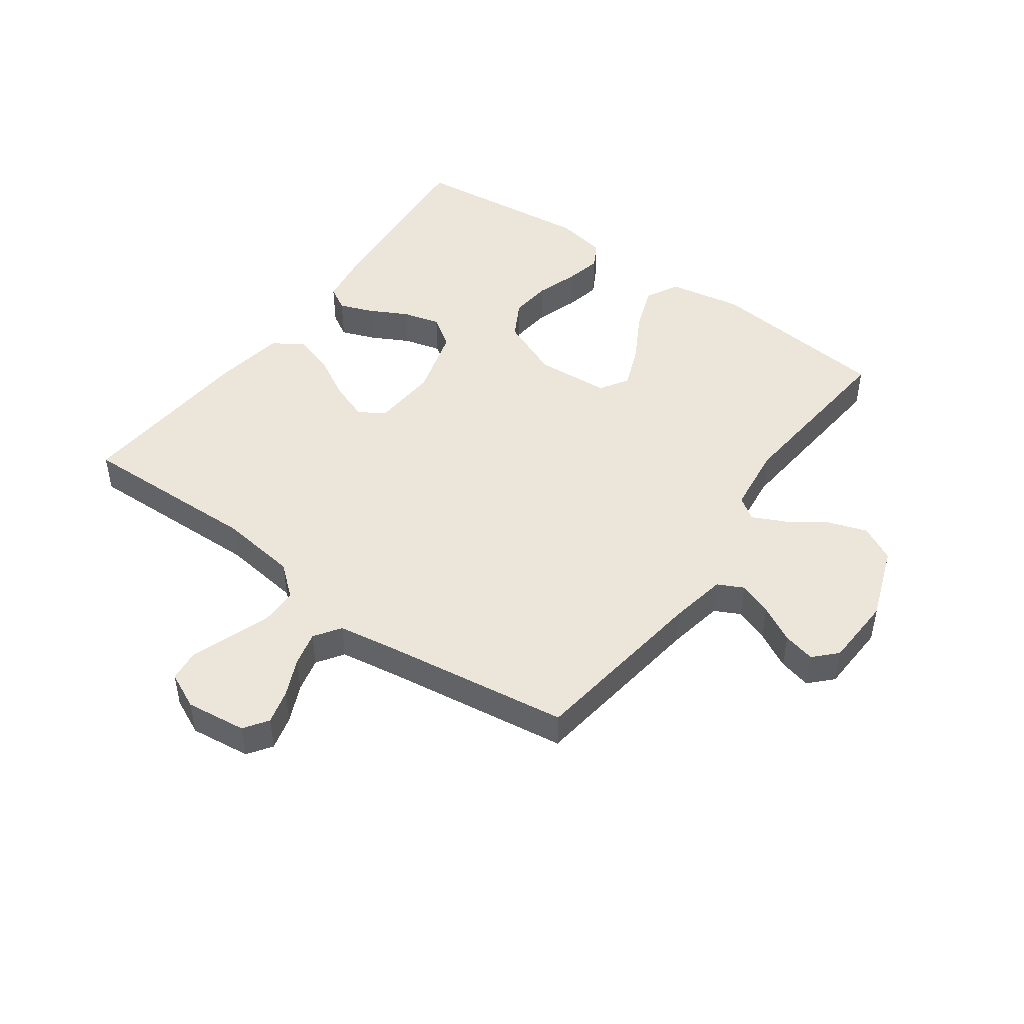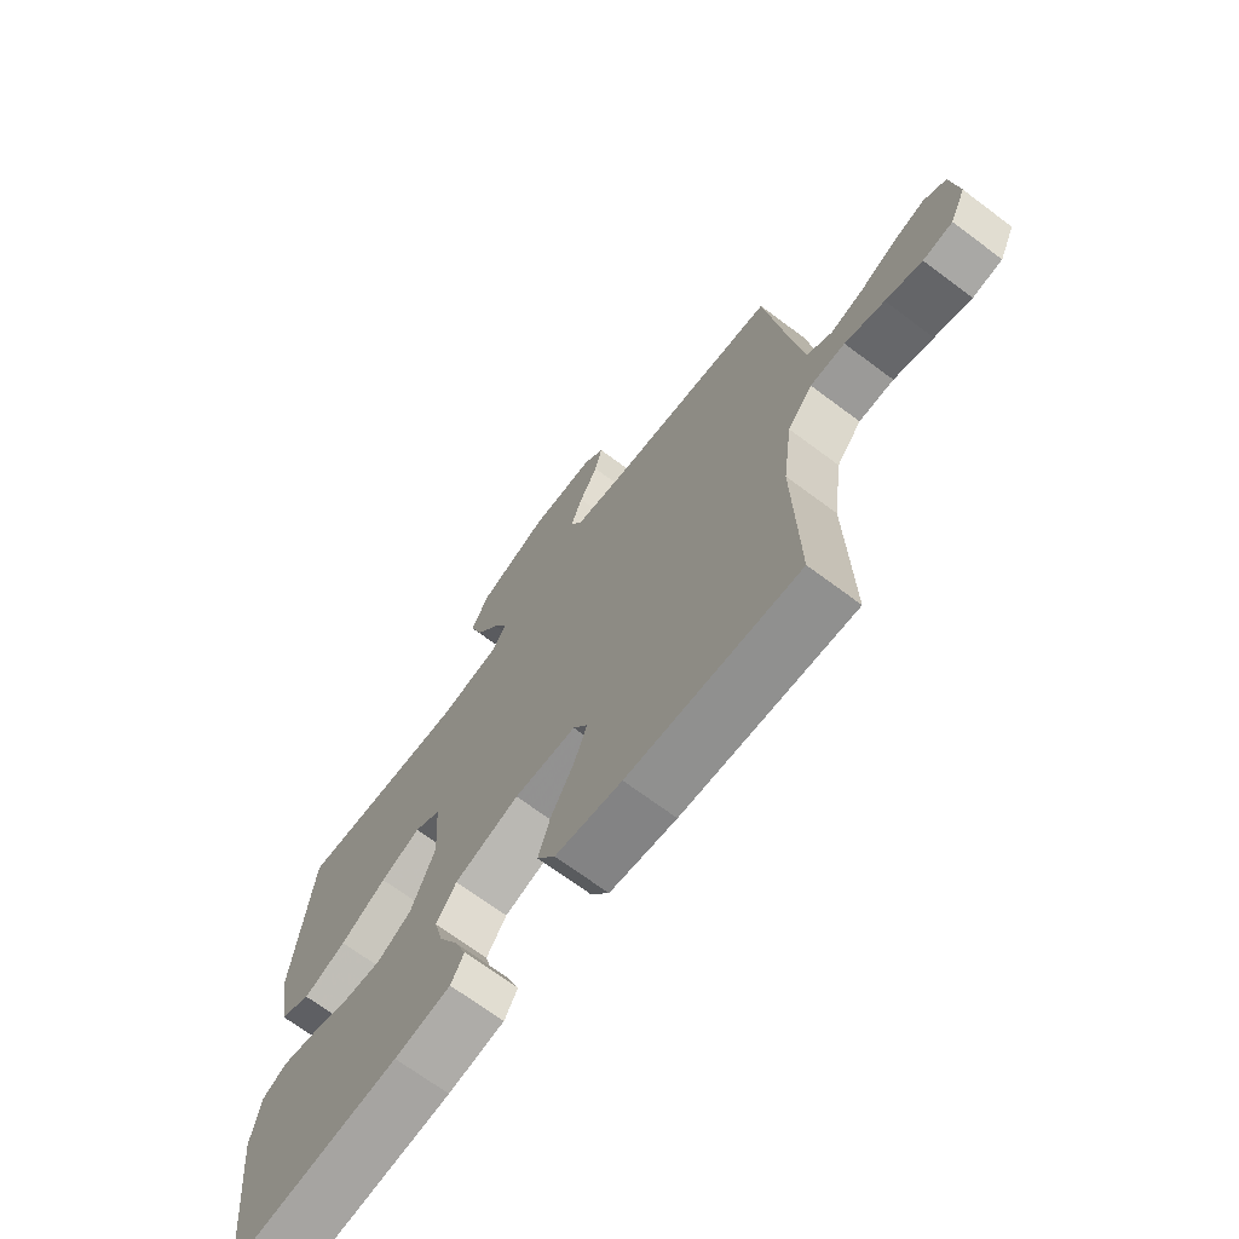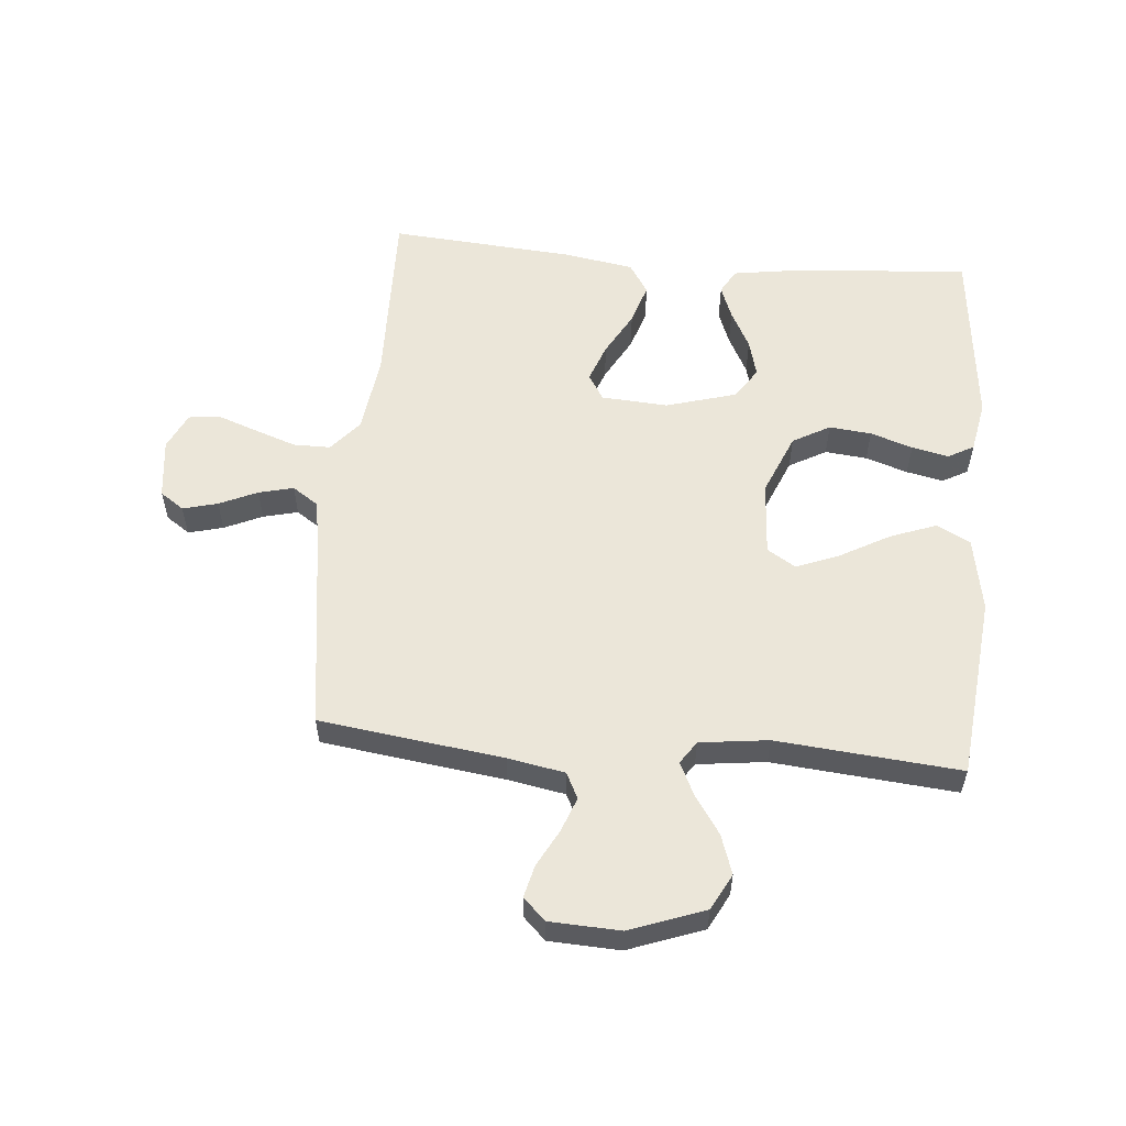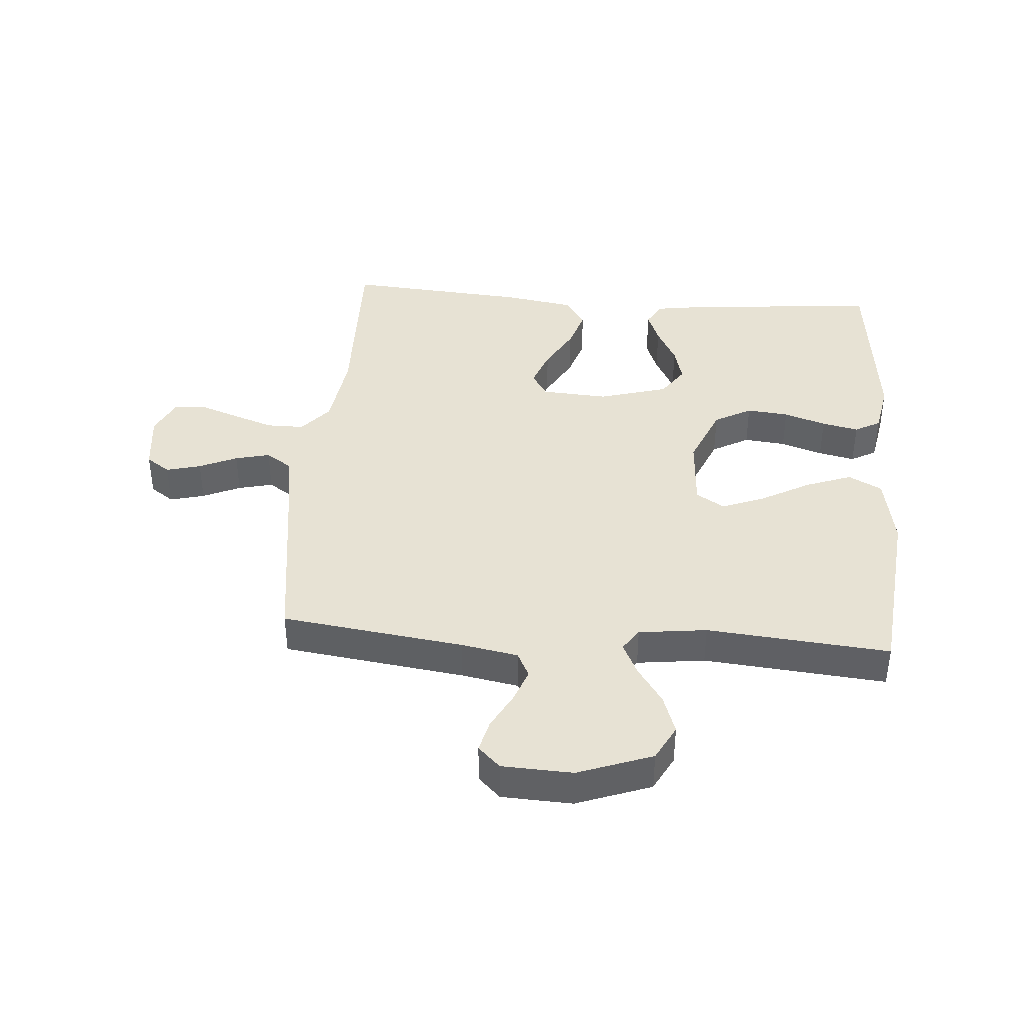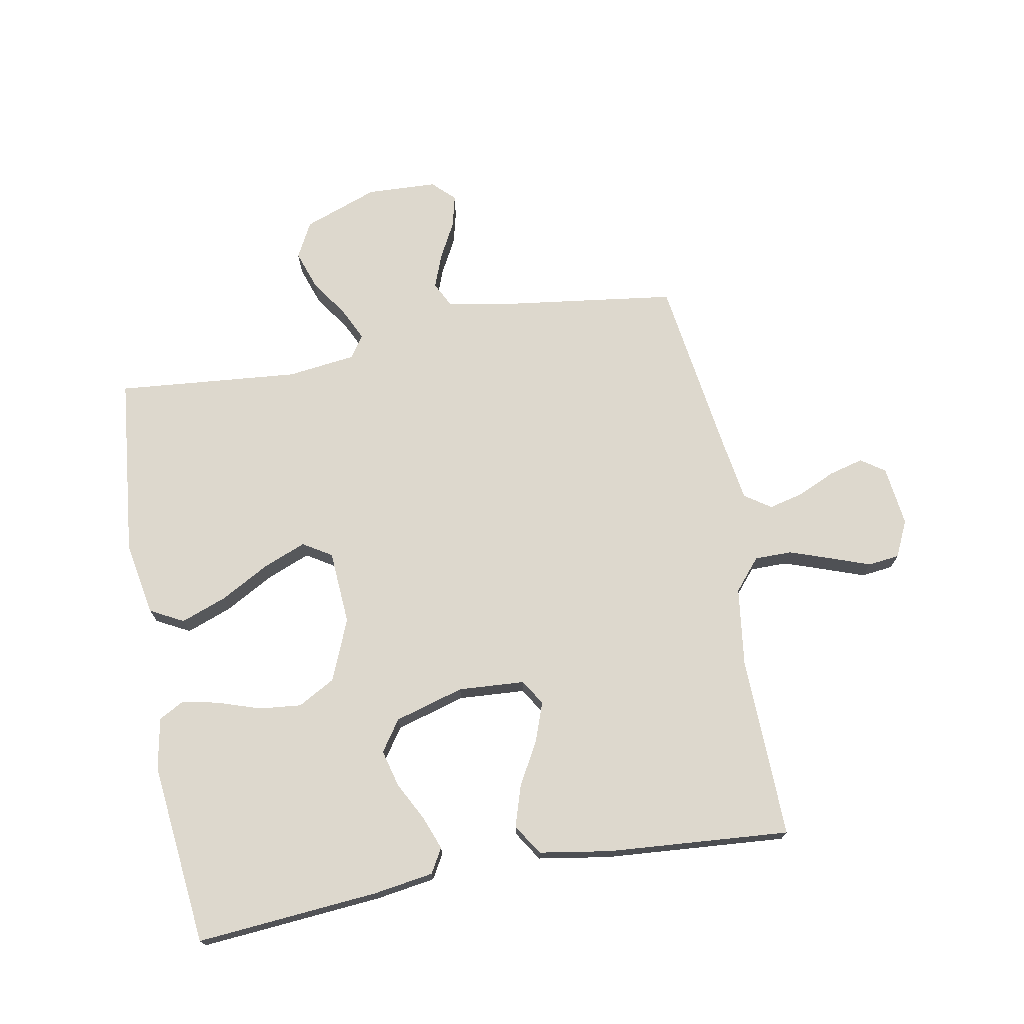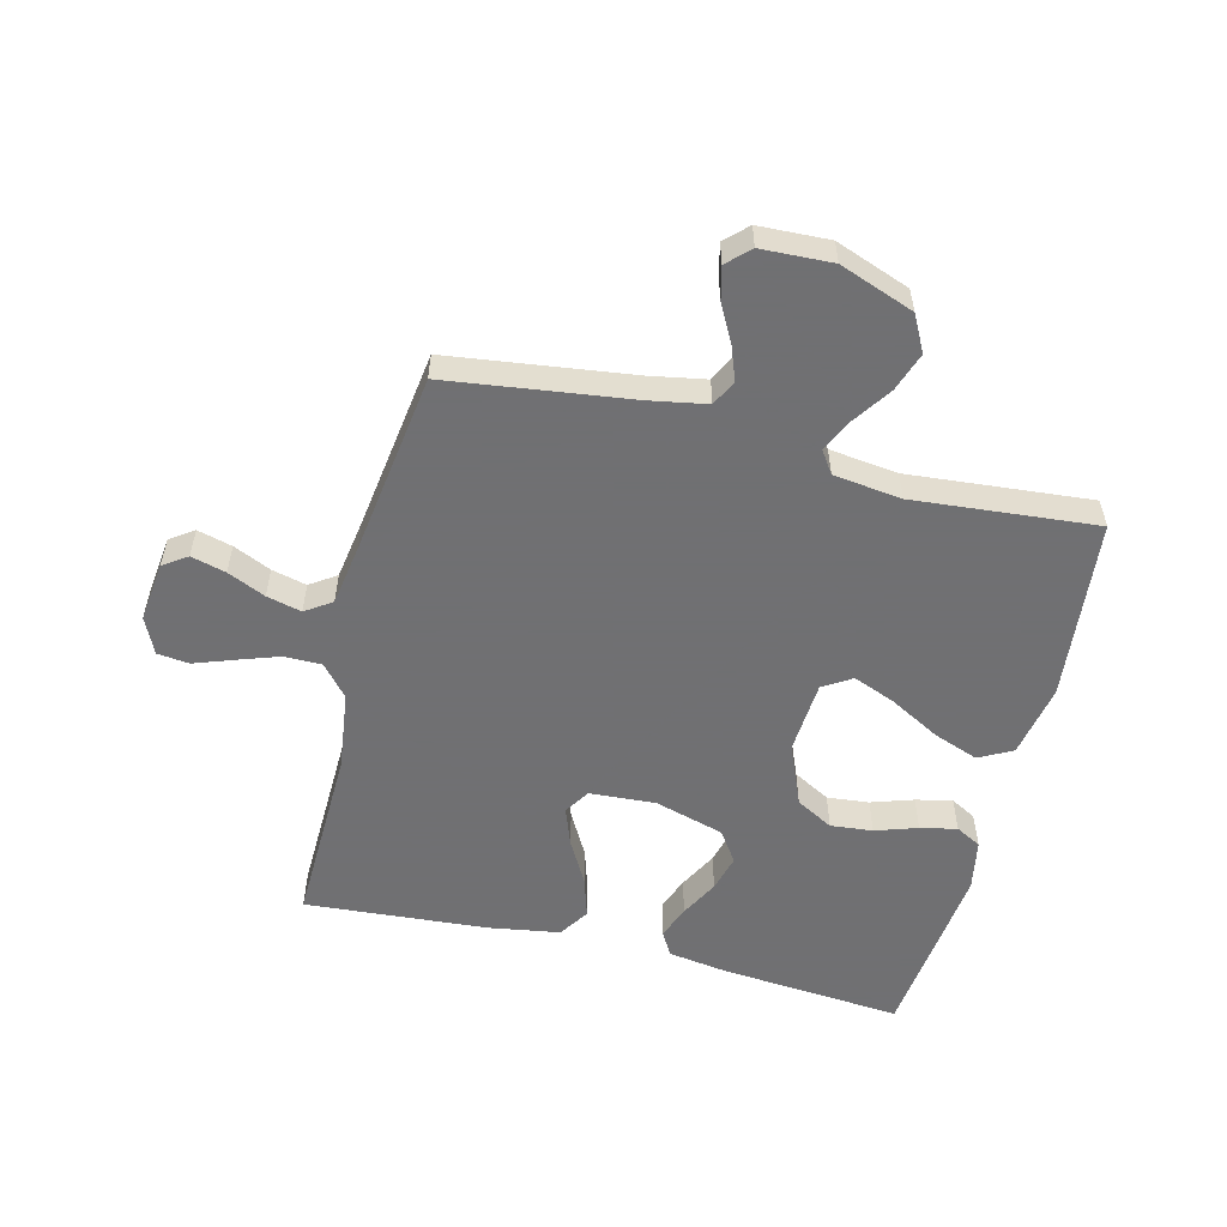
<metadata>
{"format":"obj","ext":"obj","renderer":"f3d","projection":"perspective","resolution":1024,"background":"white","views":[{"elev":46.9,"azim":-54.2,"up":"+Y"},{"elev":-69.4,"azim":-126.8,"up":"+Z"},{"elev":56.5,"azim":5.1,"up":"+Y"},{"elev":40.0,"azim":4.5,"up":"+Y"},{"elev":72.3,"azim":169.6,"up":"+Y"},{"elev":-55.0,"azim":-14.1,"up":"+Y"}]}
</metadata>
<code>
v 0.5 0.07 0.5
v 0.531 0.07 0.2
v 0.509 0.07 0.079
v 0.454 0.07 0.05
v 0.379 0.07 0.078
v 0.298 0.07 0.123
v 0.228 0.07 0.151
v 0.181 0.07 0.122
v 0.173 0.07 0
v 0.215 0.07 -0.101
v 0.276 0.07 -0.135
v 0.345 0.07 -0.128
v 0.414 0.07 -0.105
v 0.474 0.07 -0.092
v 0.516 0.07 -0.115
v 0.532 0.07 -0.2
v 0.5 0.07 -0.5
v 0.2 0.07 -0.475
v 0.102 0.07 -0.46
v 0.079 0.07 -0.42
v 0.1 0.07 -0.365
v 0.133 0.07 -0.302
v 0.149 0.07 -0.241
v 0.114 0.07 -0.19
v 0 0.07 -0.157
v -0.109 0.07 -0.164
v -0.135 0.07 -0.206
v -0.112 0.07 -0.269
v -0.072 0.07 -0.341
v -0.051 0.07 -0.408
v -0.083 0.07 -0.458
v -0.2 0.07 -0.477
v -0.5 0.07 -0.5
v -0.493 0.07 -0.2
v -0.51 0.07 -0.071
v -0.554 0.07 -0.019
v -0.615 0.07 -0.019
v -0.684 0.07 -0.043
v -0.748 0.07 -0.066
v -0.8 0.07 -0.06
v -0.828 0.07 0
v -0.816 0.07 0.099
v -0.777 0.07 0.126
v -0.72 0.07 0.111
v -0.658 0.07 0.083
v -0.601 0.07 0.069
v -0.558 0.07 0.098
v -0.542 0.07 0.2
v -0.5 0.07 0.5
v -0.2 0.07 0.54
v -0.107 0.07 0.557
v -0.086 0.07 0.599
v -0.107 0.07 0.655
v -0.139 0.07 0.715
v -0.152 0.07 0.768
v -0.116 0.07 0.803
v 0 0.07 0.808
v 0.122 0.07 0.763
v 0.153 0.07 0.704
v 0.131 0.07 0.64
v 0.089 0.07 0.578
v 0.063 0.07 0.524
v 0.088 0.07 0.487
v 0.2 0.07 0.473
v 0.5 0 0.5
v 0.531 0 0.2
v 0.509 0 0.079
v 0.454 0 0.05
v 0.379 0 0.078
v 0.298 0 0.123
v 0.228 0 0.151
v 0.181 0 0.122
v 0.173 0 0
v 0.215 0 -0.101
v 0.276 0 -0.135
v 0.345 0 -0.128
v 0.414 0 -0.105
v 0.474 0 -0.092
v 0.516 0 -0.115
v 0.532 0 -0.2
v 0.5 0 -0.5
v 0.2 0 -0.475
v 0.102 0 -0.46
v 0.079 0 -0.42
v 0.1 0 -0.365
v 0.133 0 -0.302
v 0.149 0 -0.241
v 0.114 0 -0.19
v 0 0 -0.157
v -0.109 0 -0.164
v -0.135 0 -0.206
v -0.112 0 -0.269
v -0.072 0 -0.341
v -0.051 0 -0.408
v -0.083 0 -0.458
v -0.2 0 -0.477
v -0.5 0 -0.5
v -0.493 0 -0.2
v -0.51 0 -0.071
v -0.554 0 -0.019
v -0.615 0 -0.019
v -0.684 0 -0.043
v -0.748 0 -0.066
v -0.8 0 -0.06
v -0.828 0 0
v -0.816 0 0.099
v -0.777 0 0.126
v -0.72 0 0.111
v -0.658 0 0.083
v -0.601 0 0.069
v -0.558 0 0.098
v -0.542 0 0.2
v -0.5 0 0.5
v -0.2 0 0.54
v -0.107 0 0.557
v -0.086 0 0.599
v -0.107 0 0.655
v -0.139 0 0.715
v -0.152 0 0.768
v -0.116 0 0.803
v 0 0 0.808
v 0.122 0 0.763
v 0.153 0 0.704
v 0.131 0 0.64
v 0.089 0 0.578
v 0.063 0 0.524
v 0.088 0 0.487
v 0.2 0 0.473
f 59 60 61
f 58 59 61
f 57 58 61
f 56 57 61
f 55 56 61
f 54 55 61
f 53 54 61
f 52 53 61 62
f 51 52 62 63
f 48 49 50
f 50 51 63
f 48 50 63
f 47 48 63
f 43 44 45
f 42 43 45
f 41 42 45
f 40 41 45
f 39 40 45
f 38 39 45
f 37 38 45 46
f 47 63 64
f 46 47 64
f 37 46 64
f 36 37 64
f 32 33 34
f 31 32 34
f 30 31 34
f 29 30 34
f 28 29 34
f 27 28 34 35
f 20 21 22
f 19 20 22
f 18 19 22
f 17 18 22
f 16 17 22
f 15 16 22
f 14 15 22
f 13 14 22
f 12 13 22
f 11 12 22 23
f 10 11 23 24
f 4 5 6
f 3 4 6
f 2 3 6
f 1 2 6
f 64 1 6
f 64 6 7
f 35 36 64
f 27 35 64
f 26 27 64
f 25 26 64
f 9 10 24 25
f 8 9 25 64
f 7 8 64
f 125 124 123
f 125 123 122
f 125 122 121
f 125 121 120
f 125 120 119
f 125 119 118
f 125 118 117
f 126 125 117 116
f 127 126 116 115
f 114 113 112
f 127 115 114
f 127 114 112
f 127 112 111
f 109 108 107
f 109 107 106
f 109 106 105
f 109 105 104
f 109 104 103
f 109 103 102
f 110 109 102 101
f 128 127 111
f 128 111 110
f 128 110 101
f 128 101 100
f 98 97 96
f 98 96 95
f 98 95 94
f 98 94 93
f 98 93 92
f 99 98 92 91
f 86 85 84
f 86 84 83
f 86 83 82
f 86 82 81
f 86 81 80
f 86 80 79
f 86 79 78
f 86 78 77
f 86 77 76
f 87 86 76 75
f 88 87 75 74
f 70 69 68
f 70 68 67
f 70 67 66
f 70 66 65
f 70 65 128
f 71 70 128
f 128 100 99
f 128 99 91
f 128 91 90
f 128 90 89
f 89 88 74 73
f 128 89 73 72
f 128 72 71
f 1 65 66 2
f 2 66 67 3
f 3 67 68 4
f 4 68 69 5
f 5 69 70 6
f 6 70 71 7
f 7 71 72 8
f 8 72 73 9
f 9 73 74 10
f 10 74 75 11
f 11 75 76 12
f 12 76 77 13
f 13 77 78 14
f 14 78 79 15
f 15 79 80 16
f 16 80 81 17
f 17 81 82 18
f 18 82 83 19
f 19 83 84 20
f 20 84 85 21
f 21 85 86 22
f 22 86 87 23
f 23 87 88 24
f 24 88 89 25
f 25 89 90 26
f 26 90 91 27
f 27 91 92 28
f 28 92 93 29
f 29 93 94 30
f 30 94 95 31
f 31 95 96 32
f 32 96 97 33
f 33 97 98 34
f 34 98 99 35
f 35 99 100 36
f 36 100 101 37
f 37 101 102 38
f 38 102 103 39
f 39 103 104 40
f 40 104 105 41
f 41 105 106 42
f 42 106 107 43
f 43 107 108 44
f 44 108 109 45
f 45 109 110 46
f 46 110 111 47
f 47 111 112 48
f 48 112 113 49
f 49 113 114 50
f 50 114 115 51
f 51 115 116 52
f 52 116 117 53
f 53 117 118 54
f 54 118 119 55
f 55 119 120 56
f 56 120 121 57
f 57 121 122 58
f 58 122 123 59
f 59 123 124 60
f 60 124 125 61
f 61 125 126 62
f 62 126 127 63
f 63 127 128 64
f 64 128 65 1

</code>
